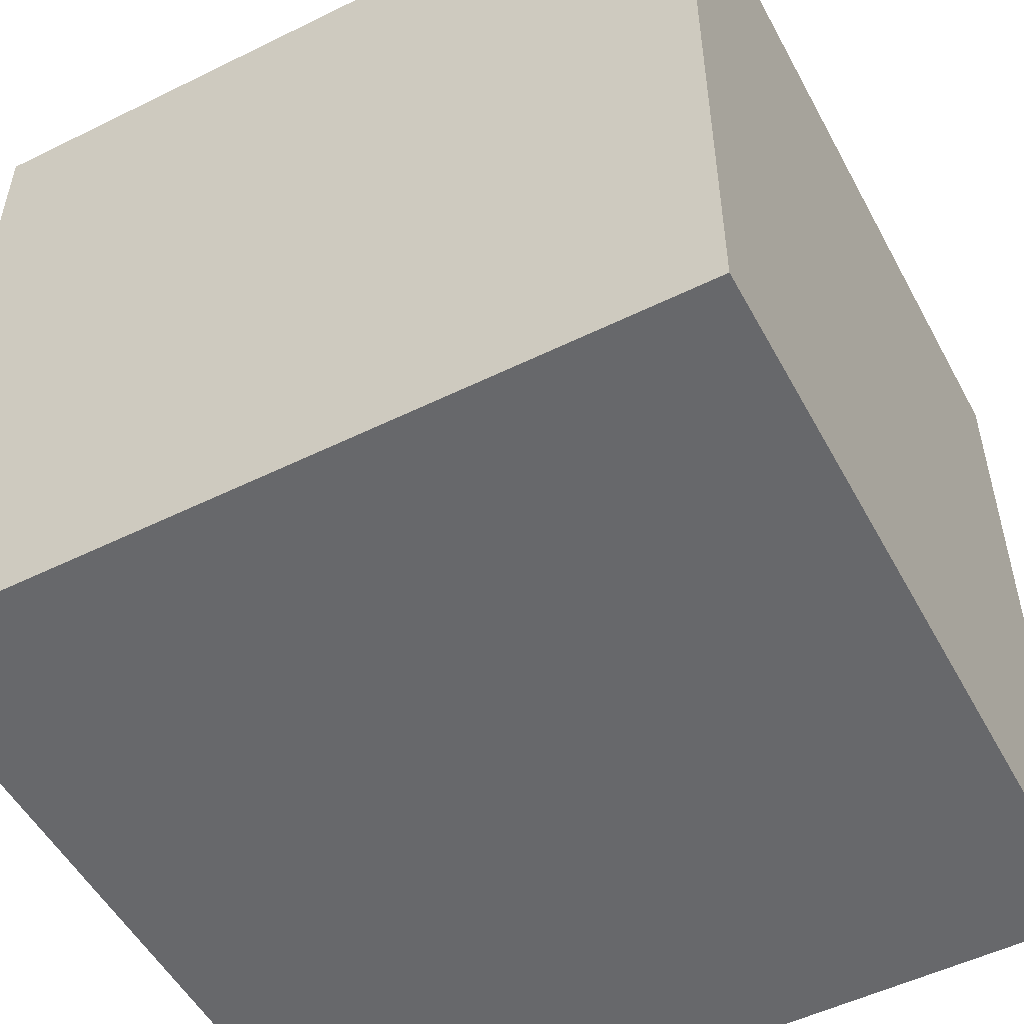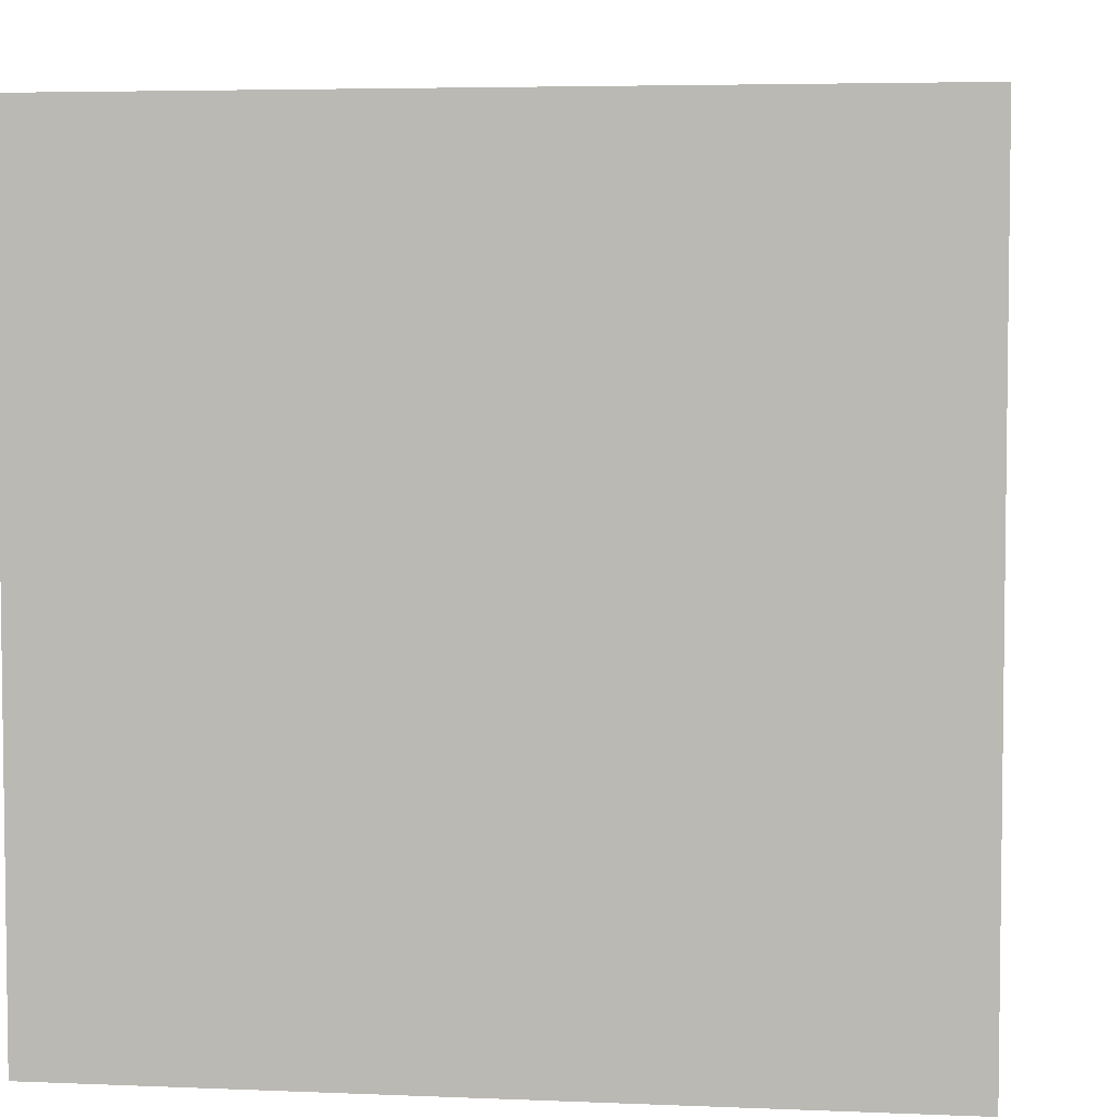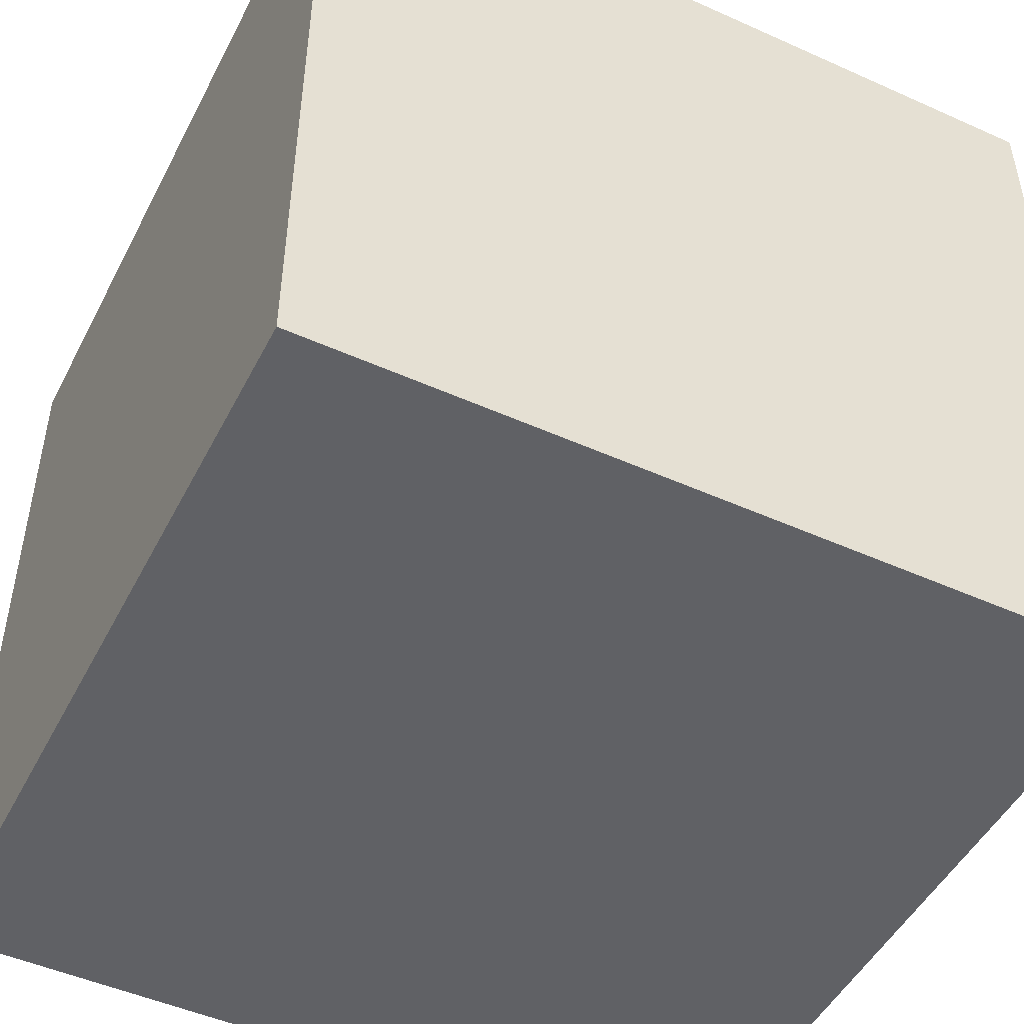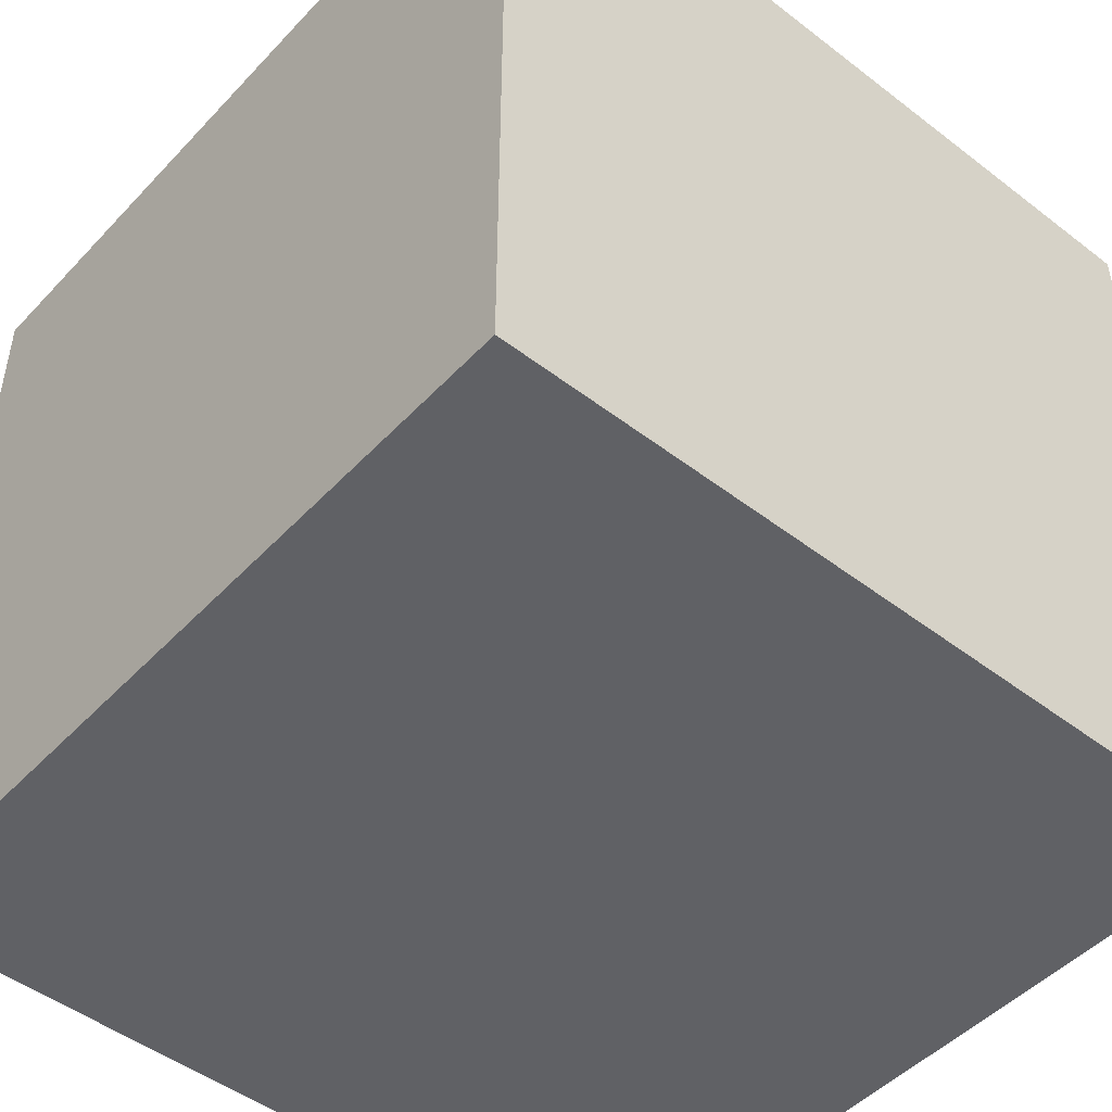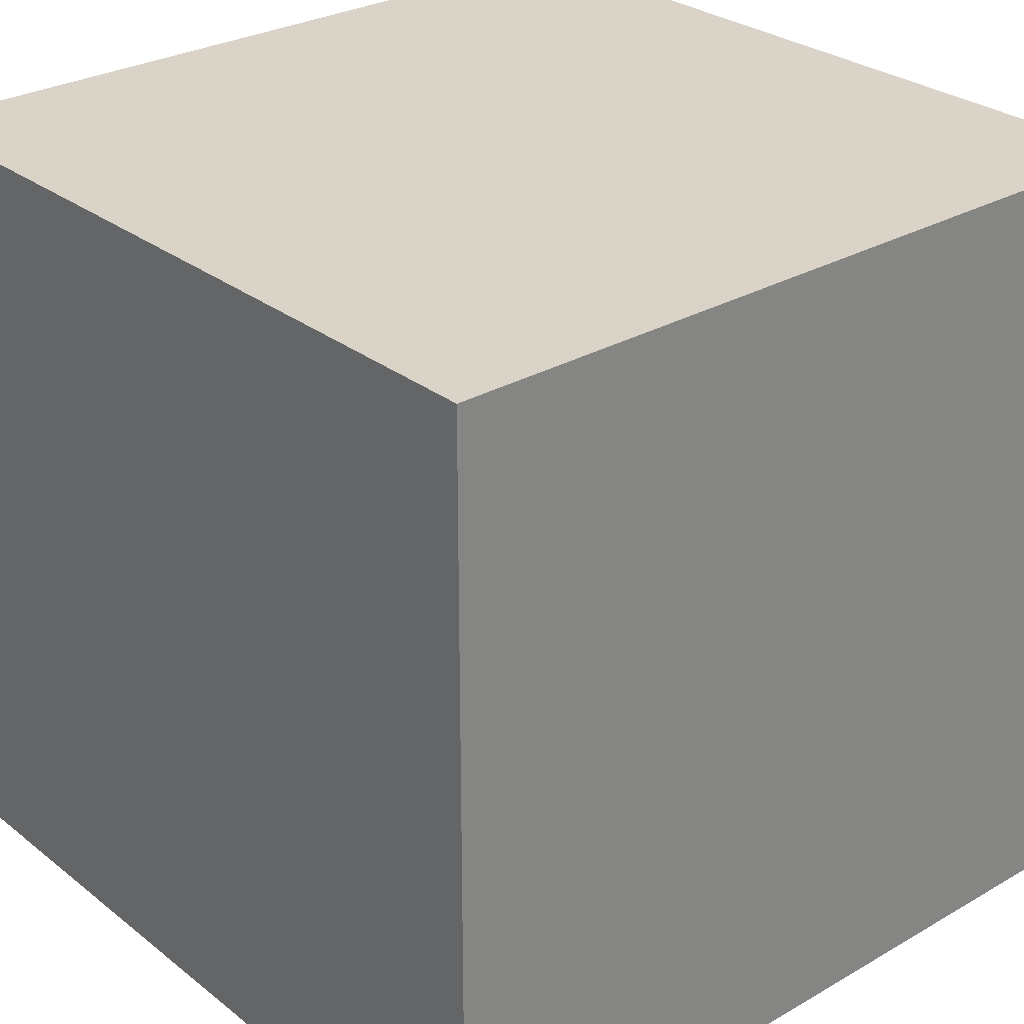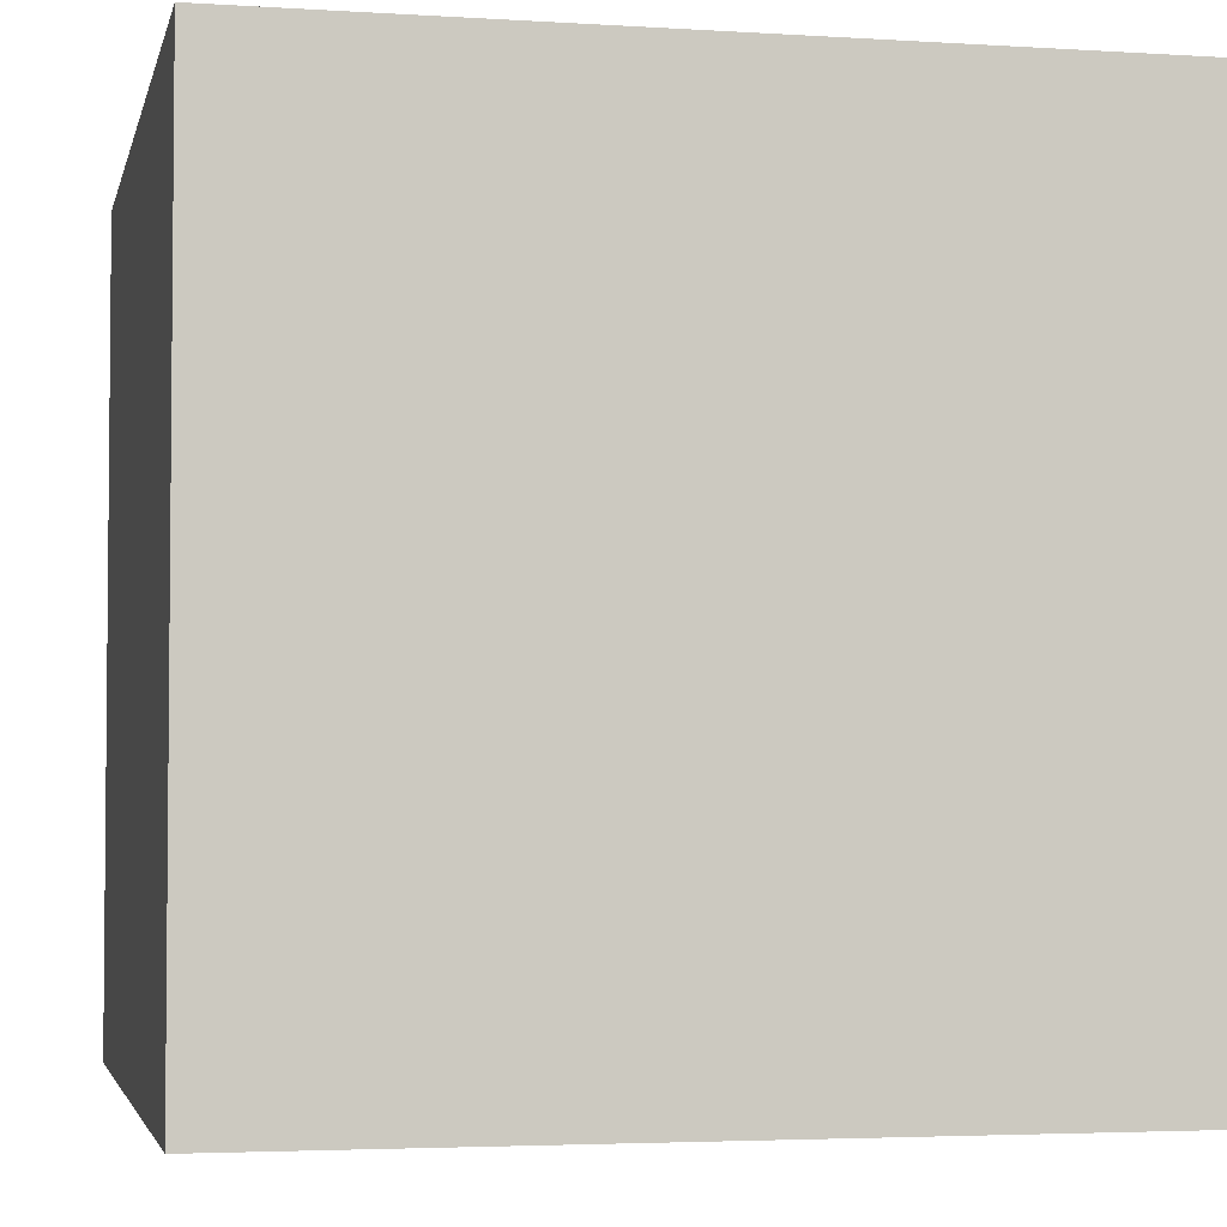
<metadata>
{"format":"obj","ext":"obj","renderer":"f3d","projection":"perspective","resolution":1024,"background":"white","views":[{"elev":-52.3,"azim":117.9,"up":"+Y"},{"elev":4.7,"azim":97.7,"up":"+Z"},{"elev":-48.9,"azim":63.5,"up":"+Z"},{"elev":-48.2,"azim":49.3,"up":"+Z"},{"elev":28.6,"azim":139.2,"up":"+Y"},{"elev":-3.5,"azim":167.9,"up":"+Y"}]}
</metadata>
<code>
v 1 0 1
v -1 0 1
v -1 0 -1
v 1 0 -1
v 1 2 1
v -1 2 1
v -1 2 -1
v 1 2 -1
f 1 3 2
f 5 6 8
f 2 3 6
f 3 8 7
f 5 4 1
f 4 3 1
f 6 3 7
f 4 8 3
f 8 4 5
f 8 6 7

</code>
